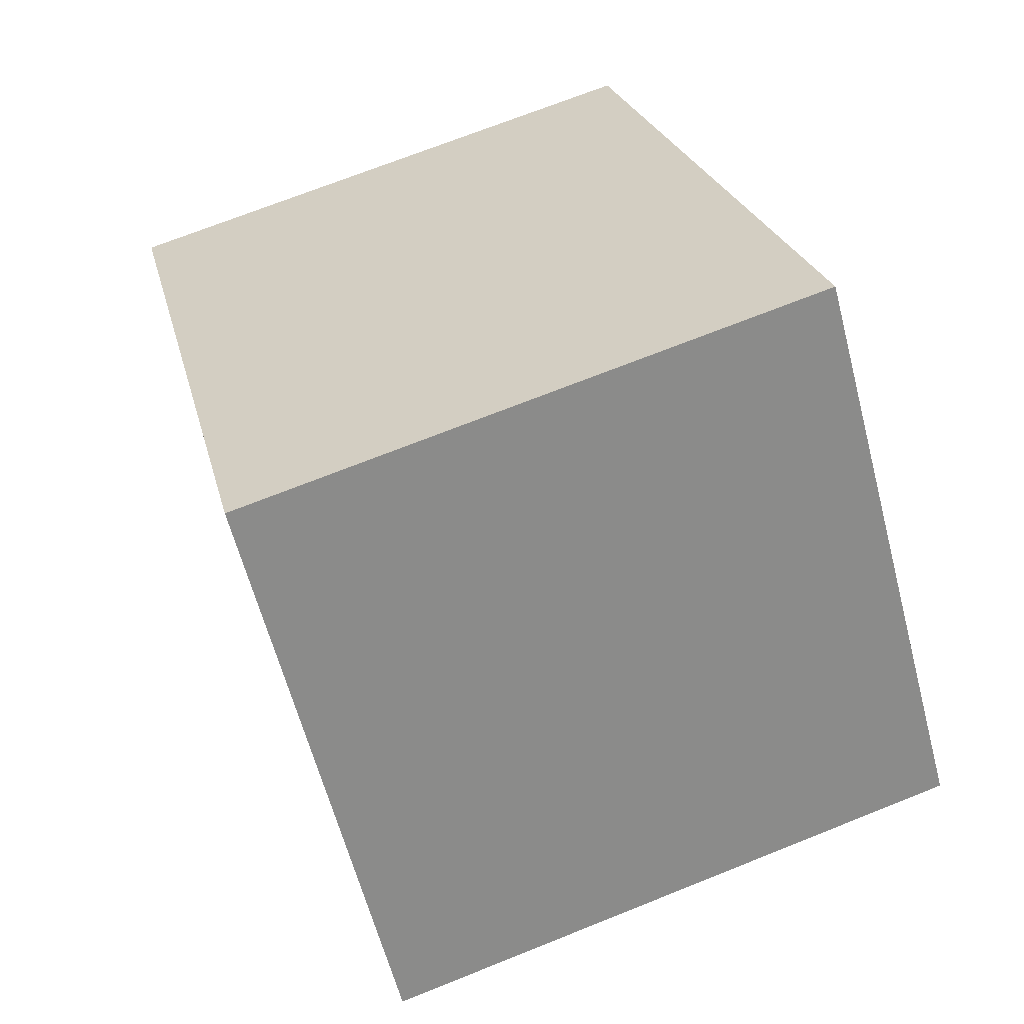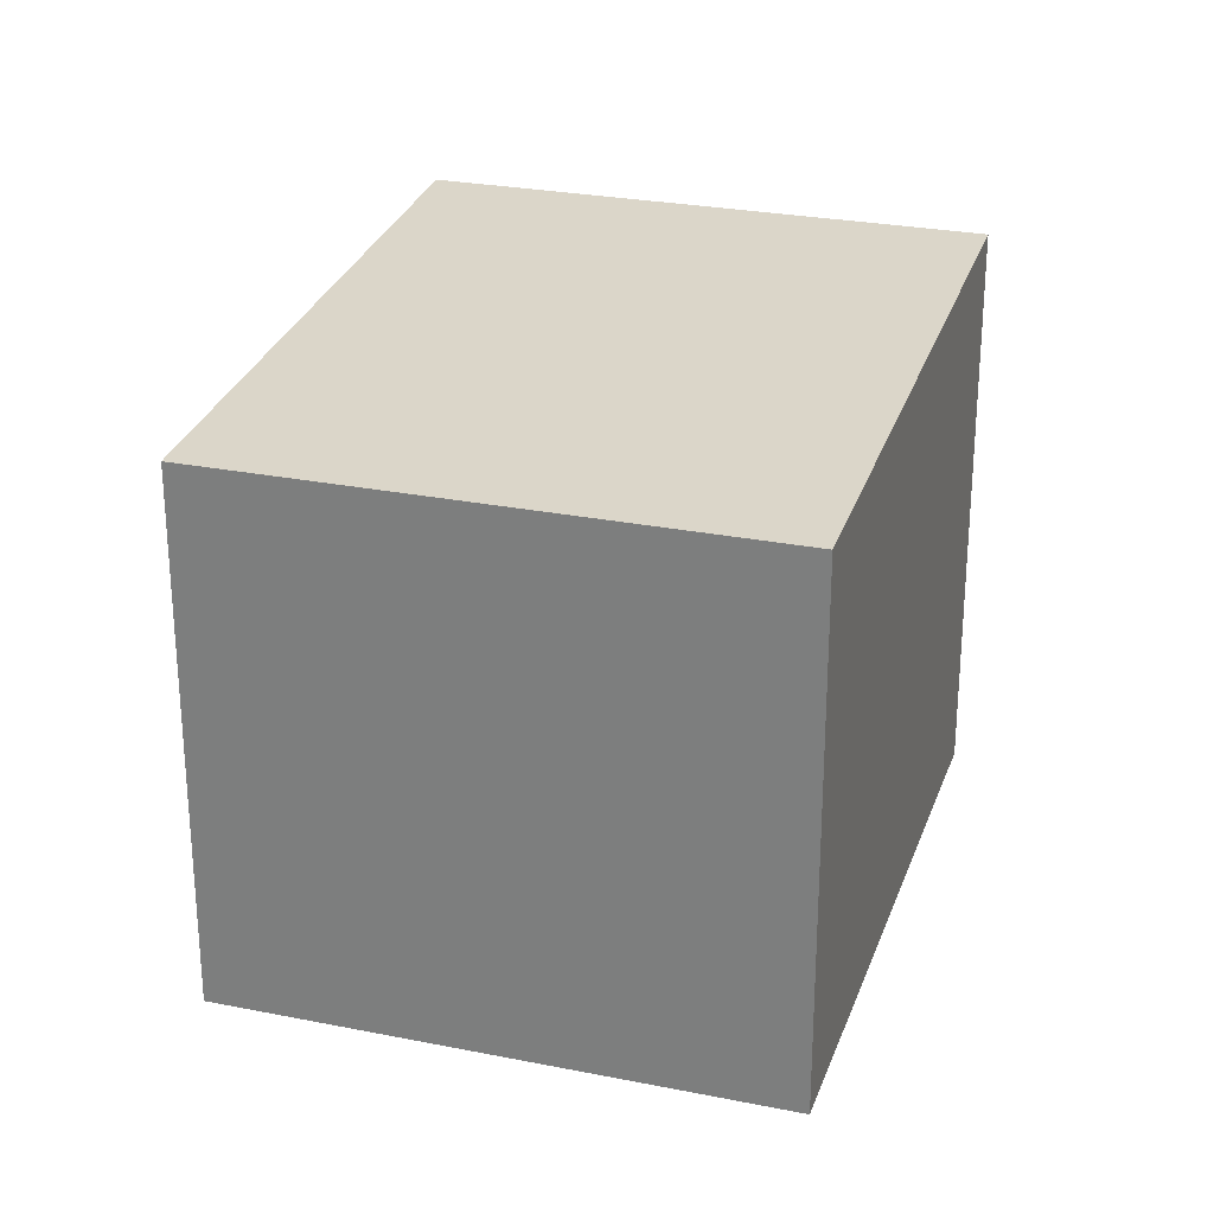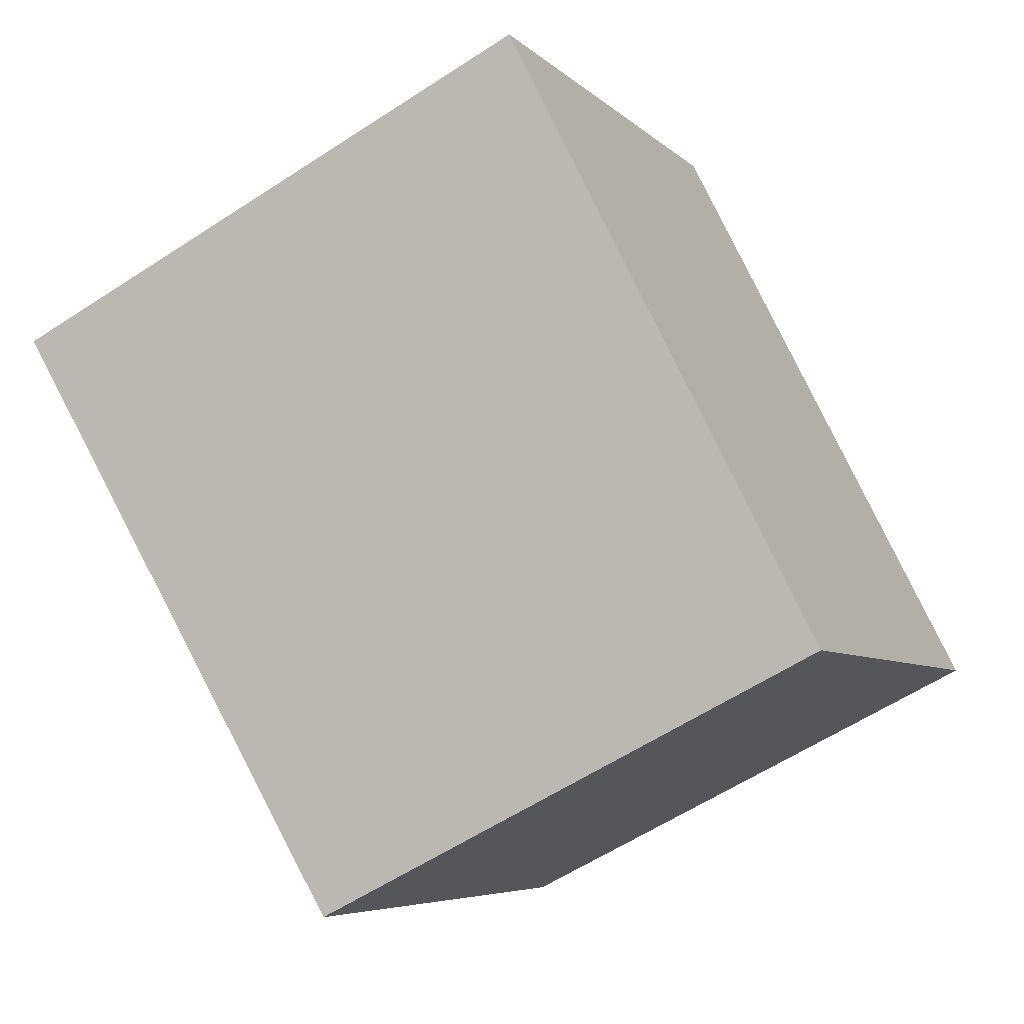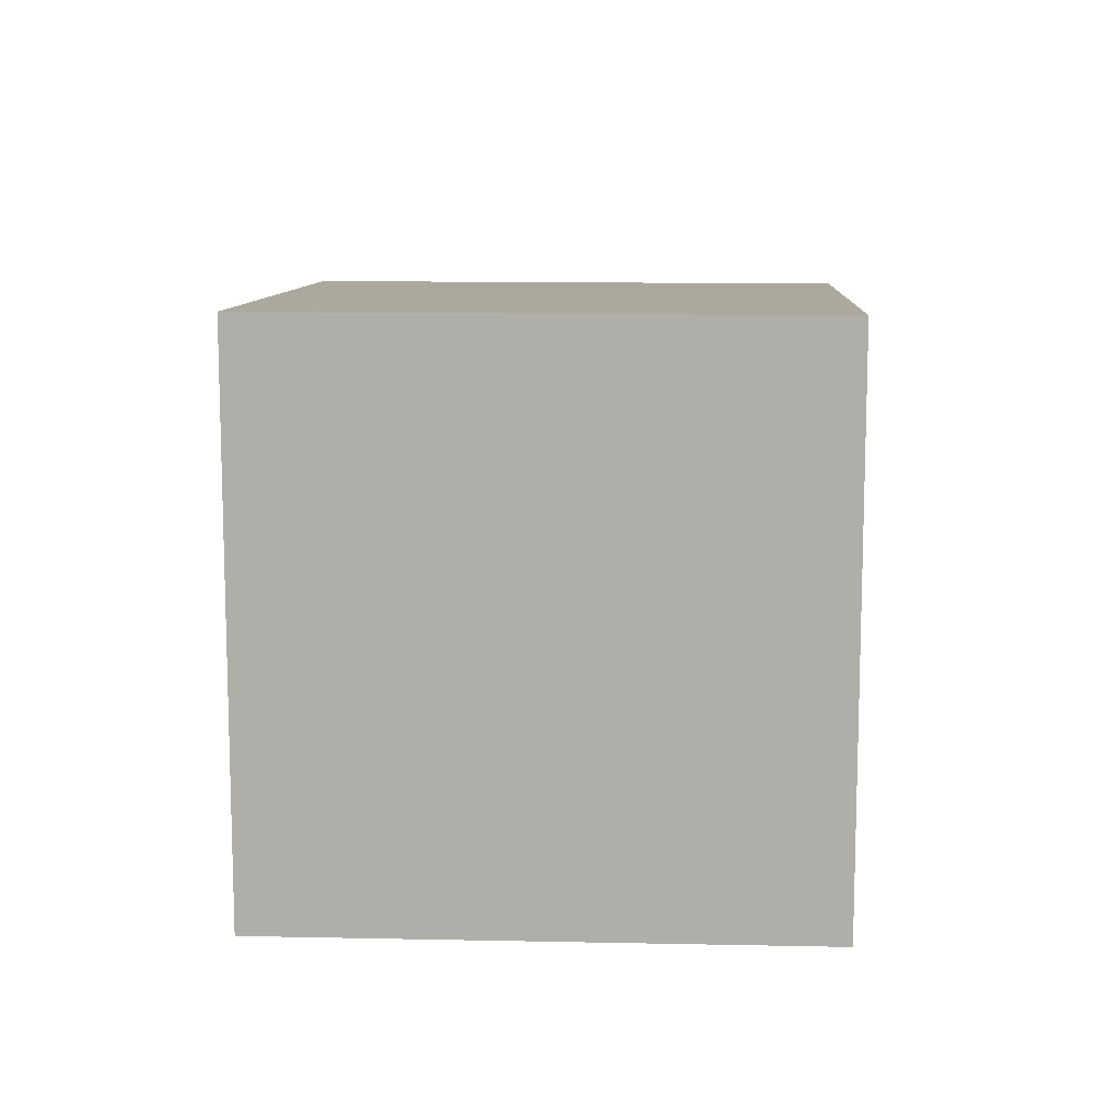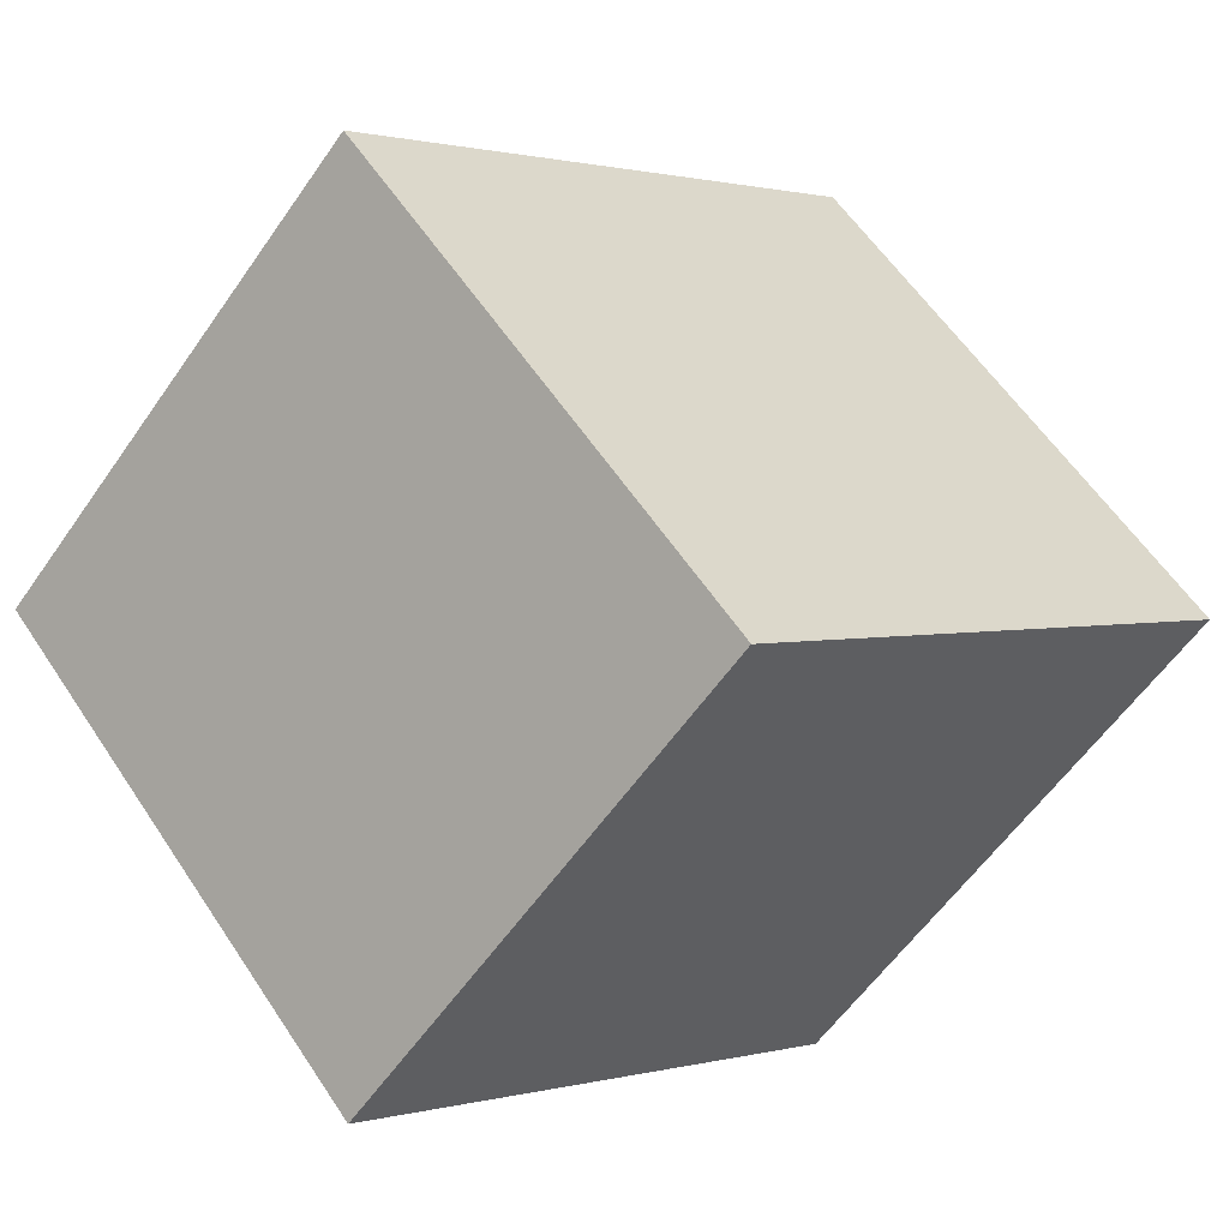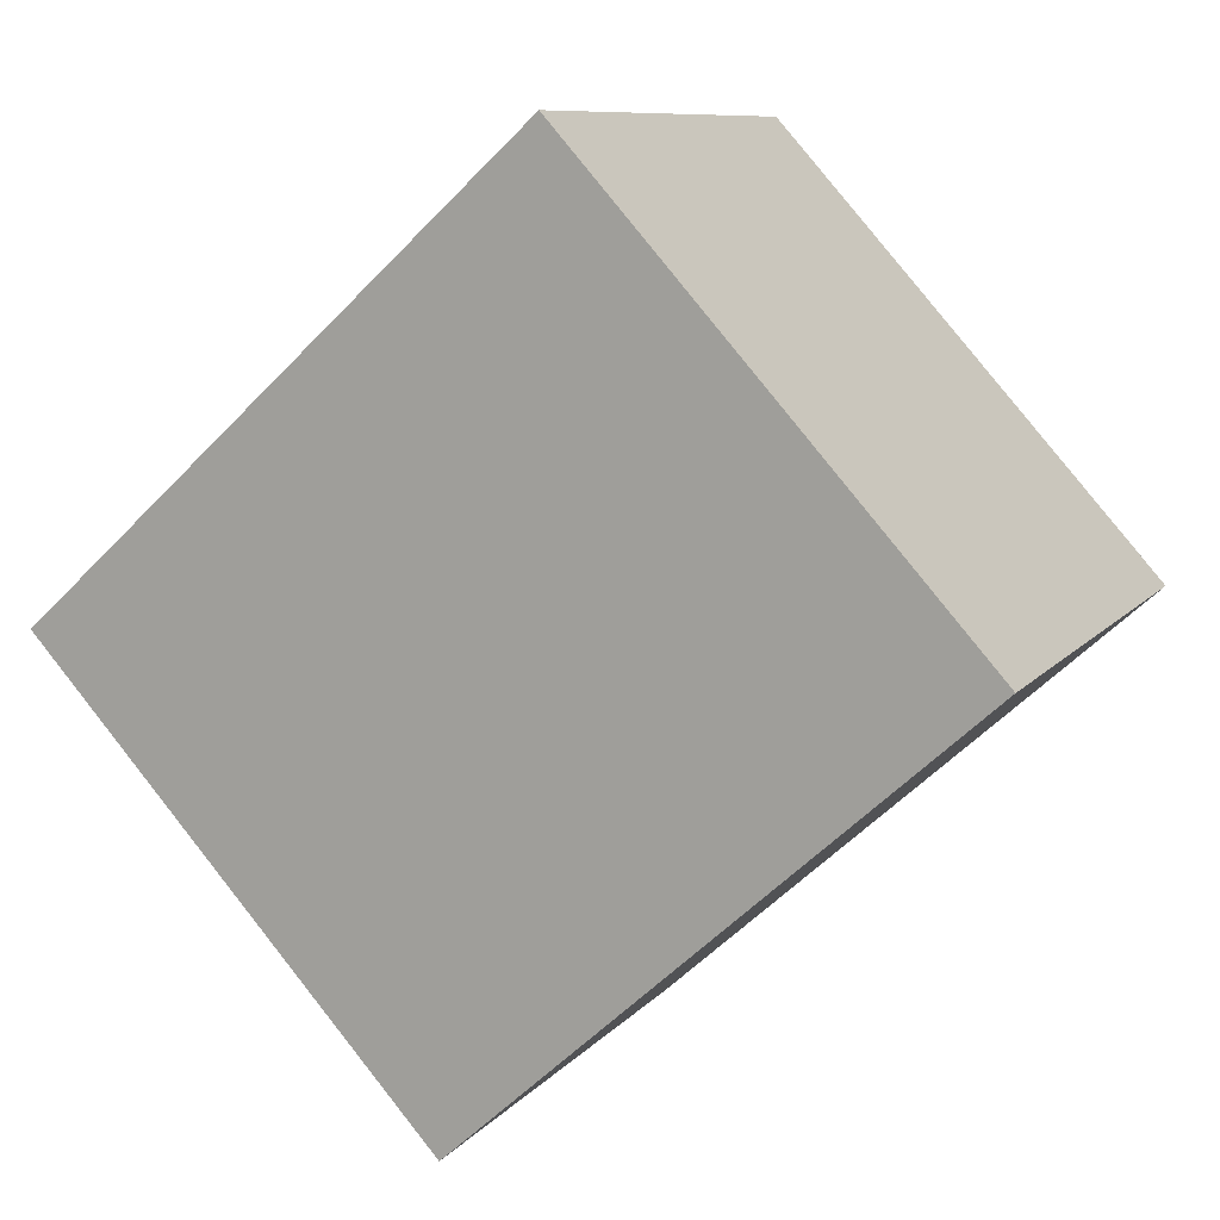
<metadata>
{"format":"obj","ext":"obj","renderer":"f3d","projection":"perspective","resolution":1024,"background":"white","views":[{"elev":69.9,"azim":-111.9,"up":"+Z"},{"elev":26.8,"azim":149.0,"up":"+Y"},{"elev":-59.1,"azim":-56.0,"up":"+Z"},{"elev":12.0,"azim":-45.4,"up":"+Y"},{"elev":-58.7,"azim":145.4,"up":"+Z"},{"elev":8.9,"azim":-158.7,"up":"+Z"}]}
</metadata>
<code>
v  0 7.204 4.411e-16
v  10.8 6.716 -0.12
v  6.08 6.716 -5.416
v  4.716 7.204 5.295
v  10.8 7.348e-18 -0.12
v  6.08 3.316e-16 -5.416
v  0 0 0
v  4.716 -3.242e-16 5.295
g defaultobject
f 1 2 3
f 2 1 4
f 5 3 2
f 3 5 6
f 3 7 1
f 7 3 6
f 7 4 1
f 4 7 8
f 8 2 4
f 2 8 5
f 8 6 5
f 6 8 7

</code>
